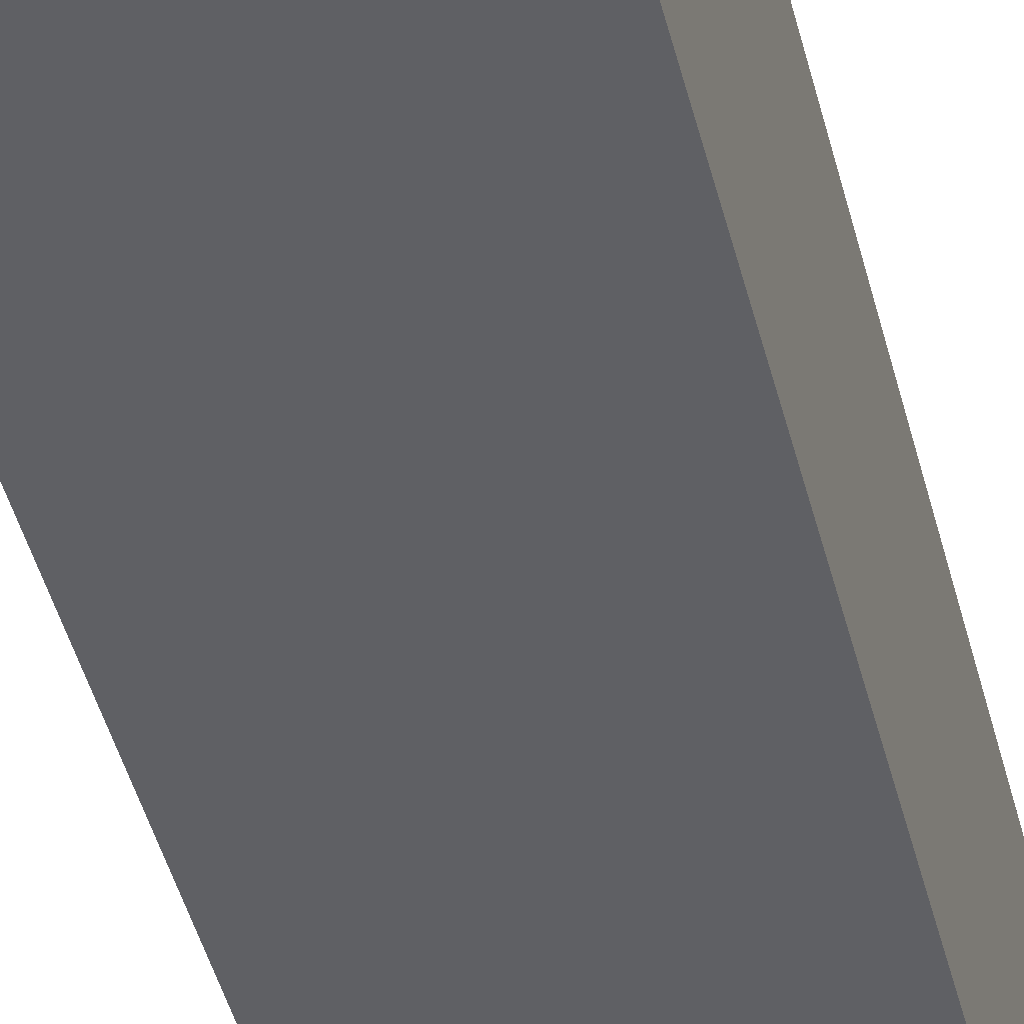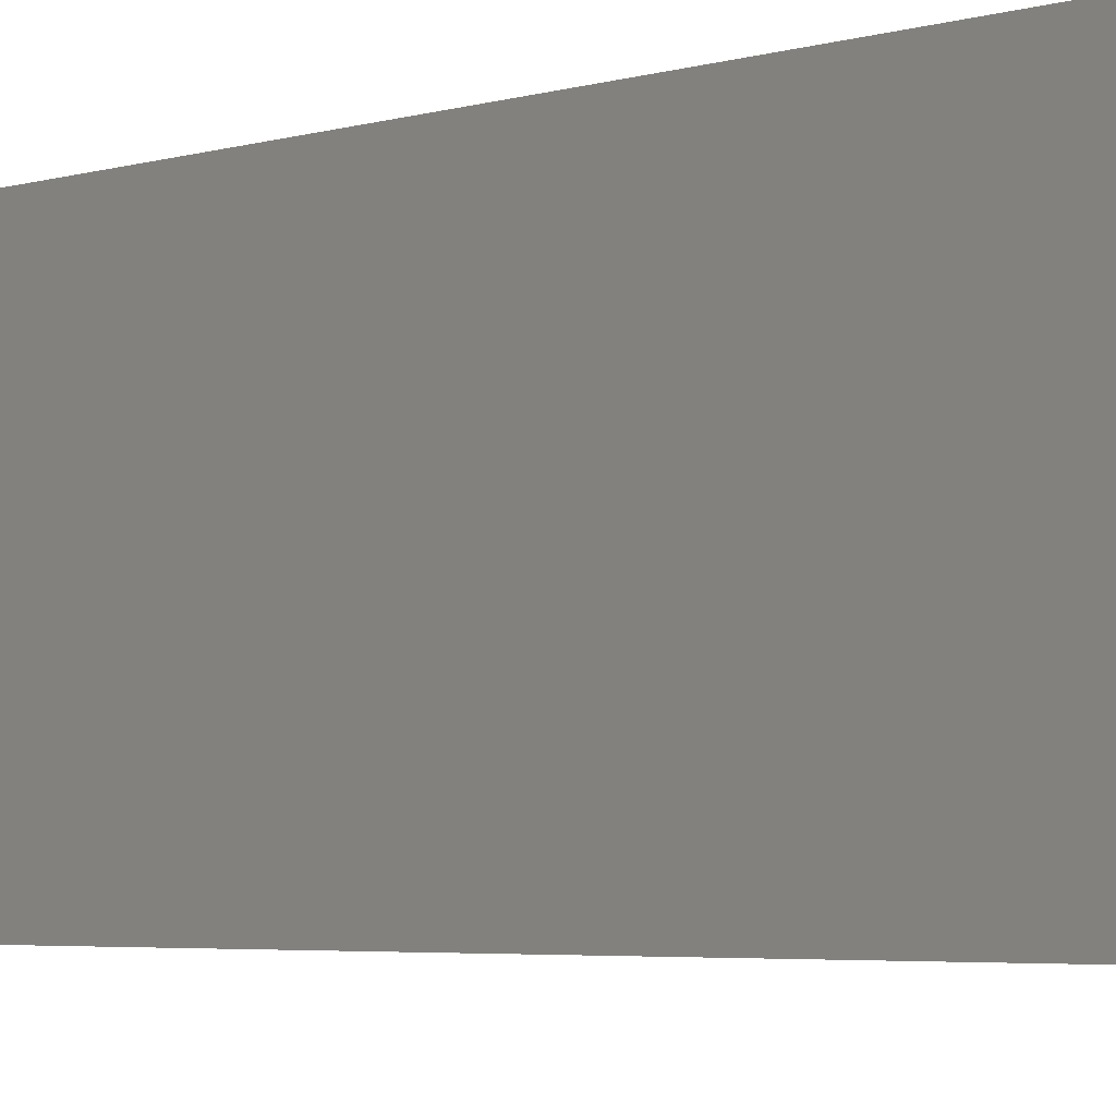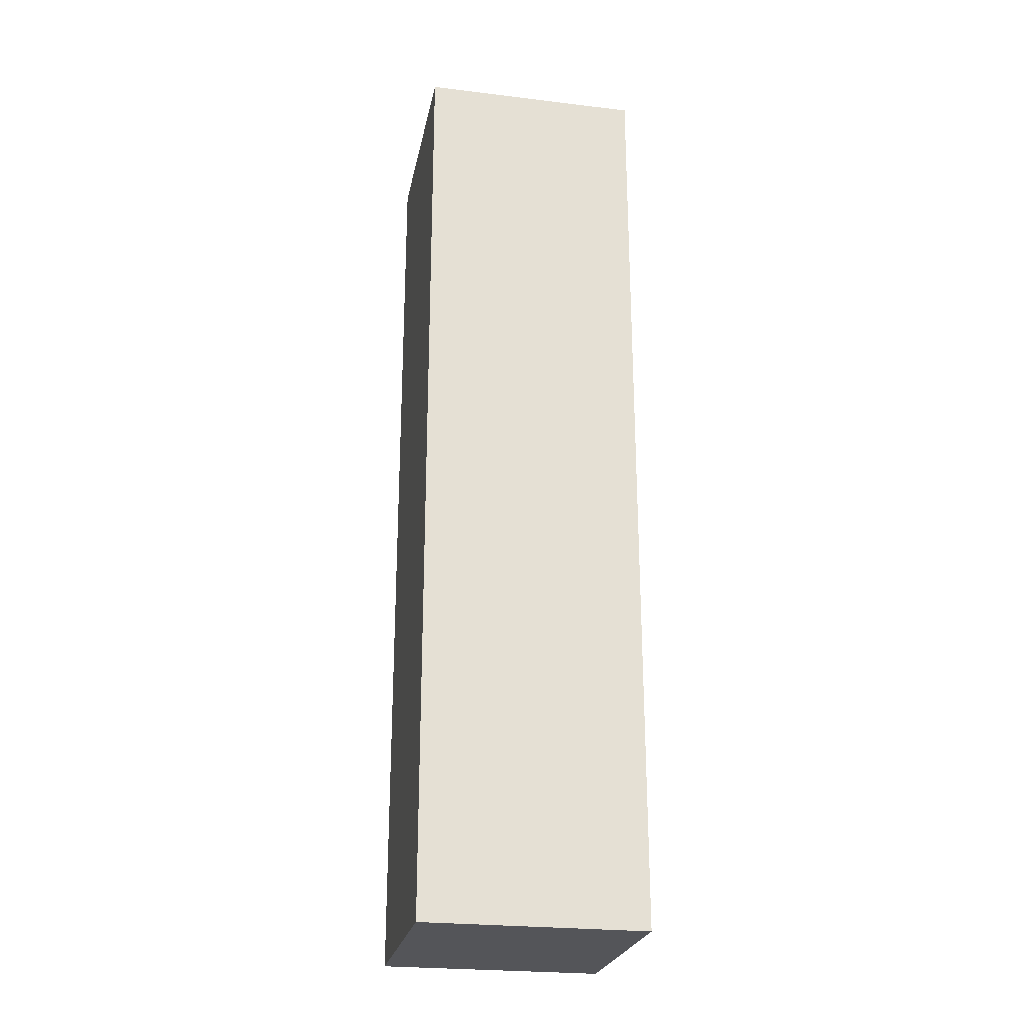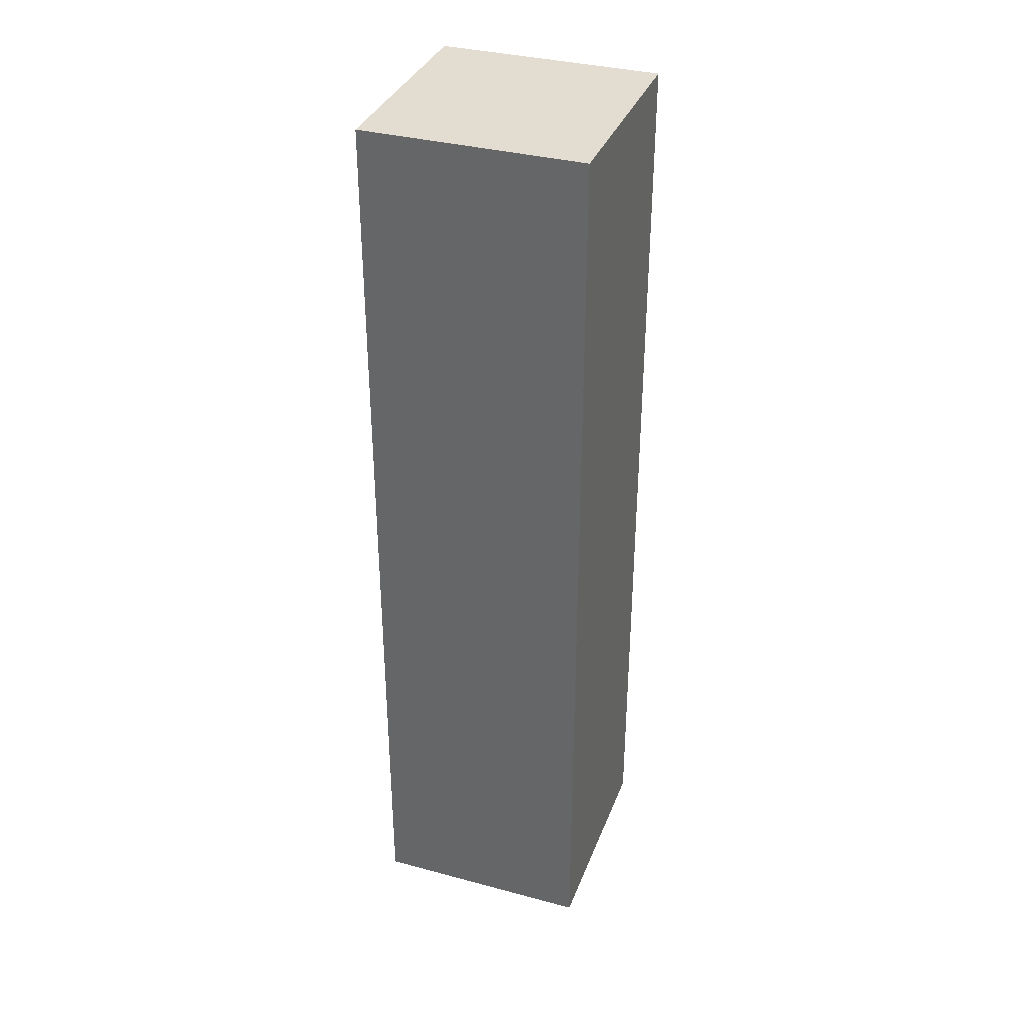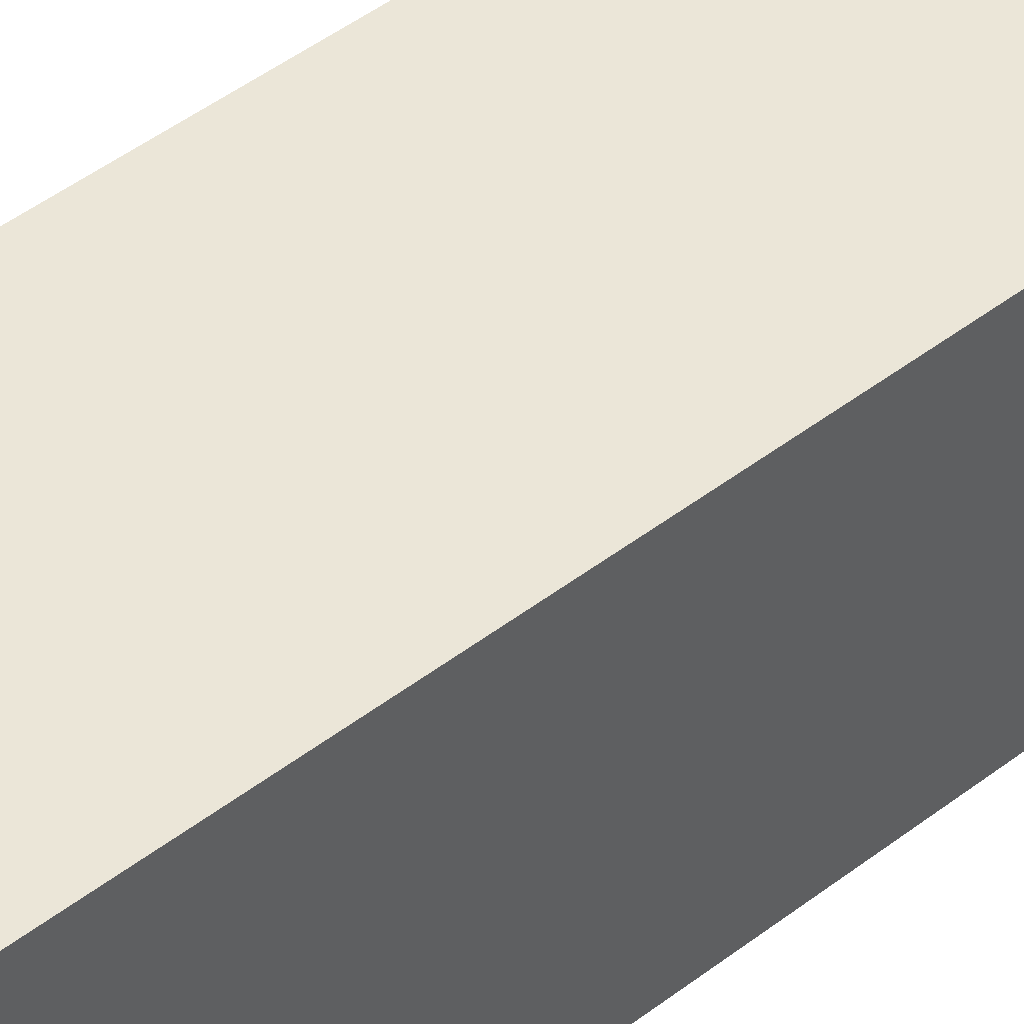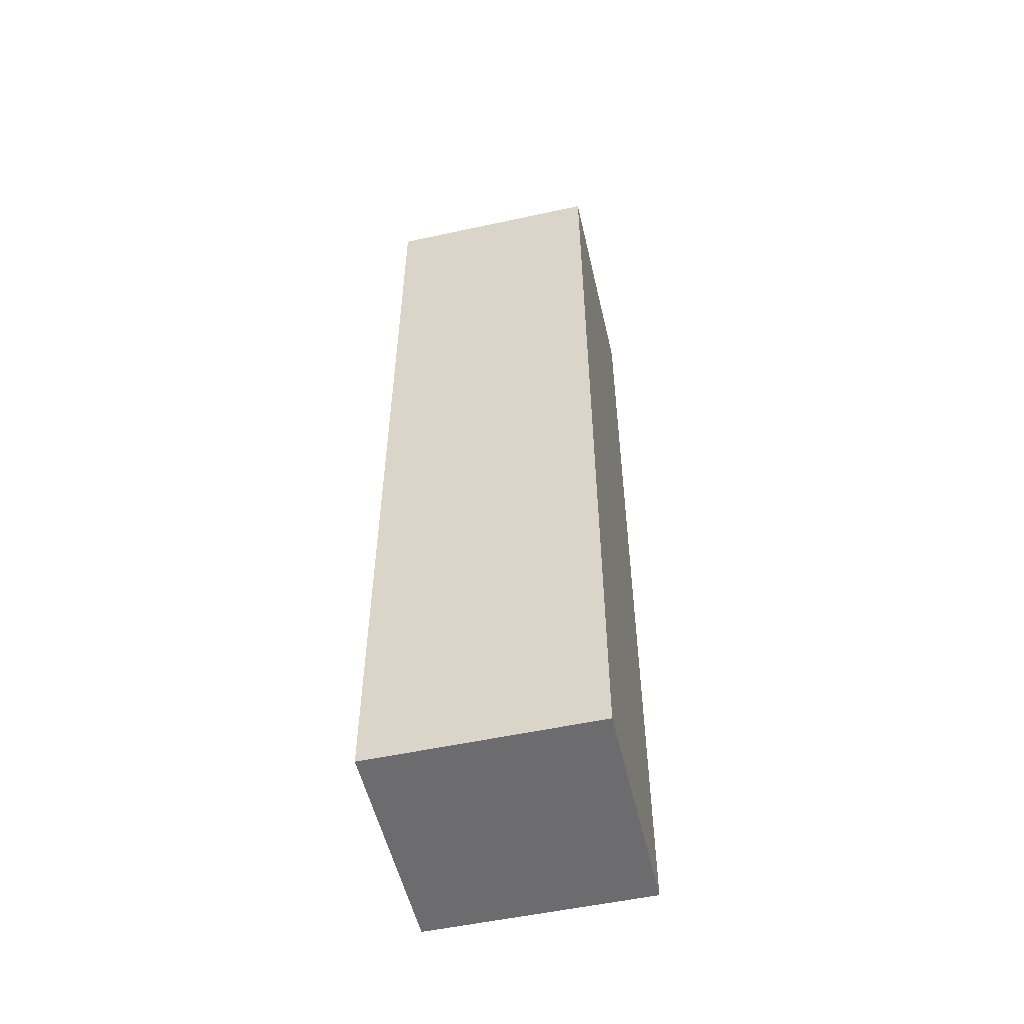
<metadata>
{"format":"obj","ext":"obj","renderer":"f3d","projection":"perspective","resolution":1024,"background":"white","views":[{"elev":-43.6,"azim":-166.4,"up":"+Z"},{"elev":-2.7,"azim":146.3,"up":"+Z"},{"elev":-24.8,"azim":-101.1,"up":"+Y"},{"elev":35.3,"azim":-70.5,"up":"+Y"},{"elev":46.4,"azim":48.7,"up":"+Z"},{"elev":-53.8,"azim":103.0,"up":"+Y"}]}
</metadata>
<code>
v -0.2 0.85 0.2
v 0.2 0.85 0.2
v 0.2 0.85 -0.2
v -0.2 0.85 -0.2
f 1 2 3
f 1 3 4
v -0.2 0.85 -0.2
v 0.2 0.85 -0.2
v 0.2 -0.85 -0.2
v -0.2 -0.85 -0.2
f 5 6 7
f 5 7 8
v -0.2 -0.85 0.2
v 0.2 -0.85 0.2
v 0.2 0.85 0.2
v -0.2 0.85 0.2
f 9 10 11
f 9 11 12
v -0.2 0.85 0.2
v -0.2 0.85 -0.2
v -0.2 -0.85 -0.2
v -0.2 -0.85 0.2
f 13 14 15
f 13 15 16
v 0.2 -0.85 0.2
v 0.2 -0.85 -0.2
v 0.2 0.85 -0.2
v 0.2 0.85 0.2
f 17 18 19
f 17 19 20
v 0.2 -0.85 -0.2
v 0.2 -0.85 0.2
v -0.2 -0.85 0.2
v -0.2 -0.85 -0.2
f 21 22 23
f 21 23 24

</code>
